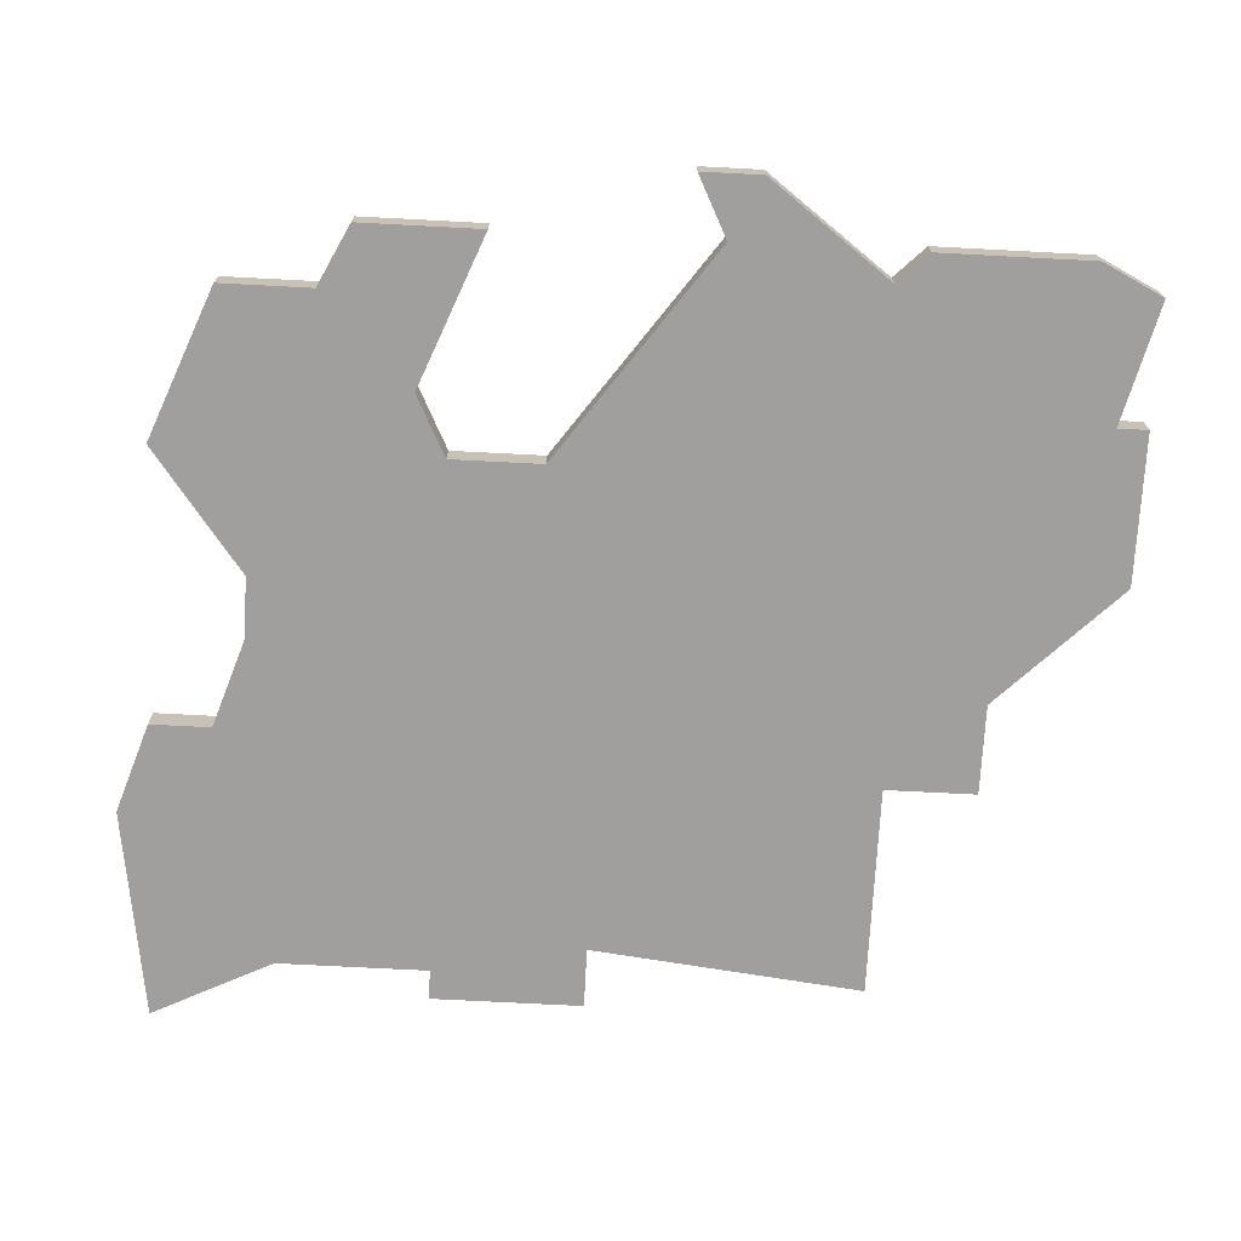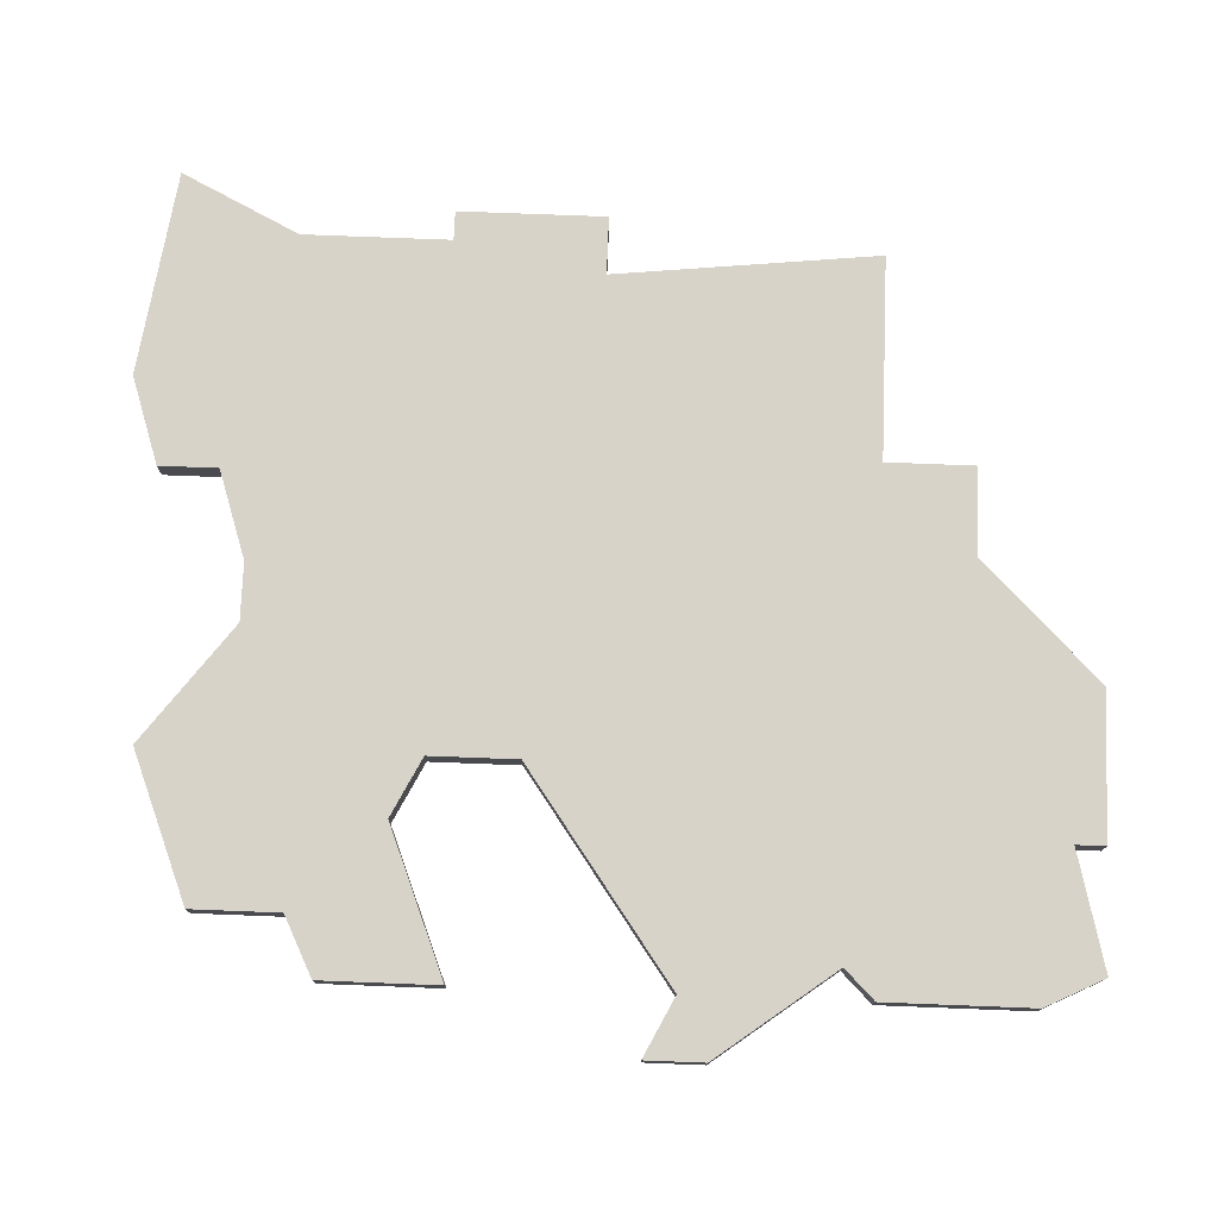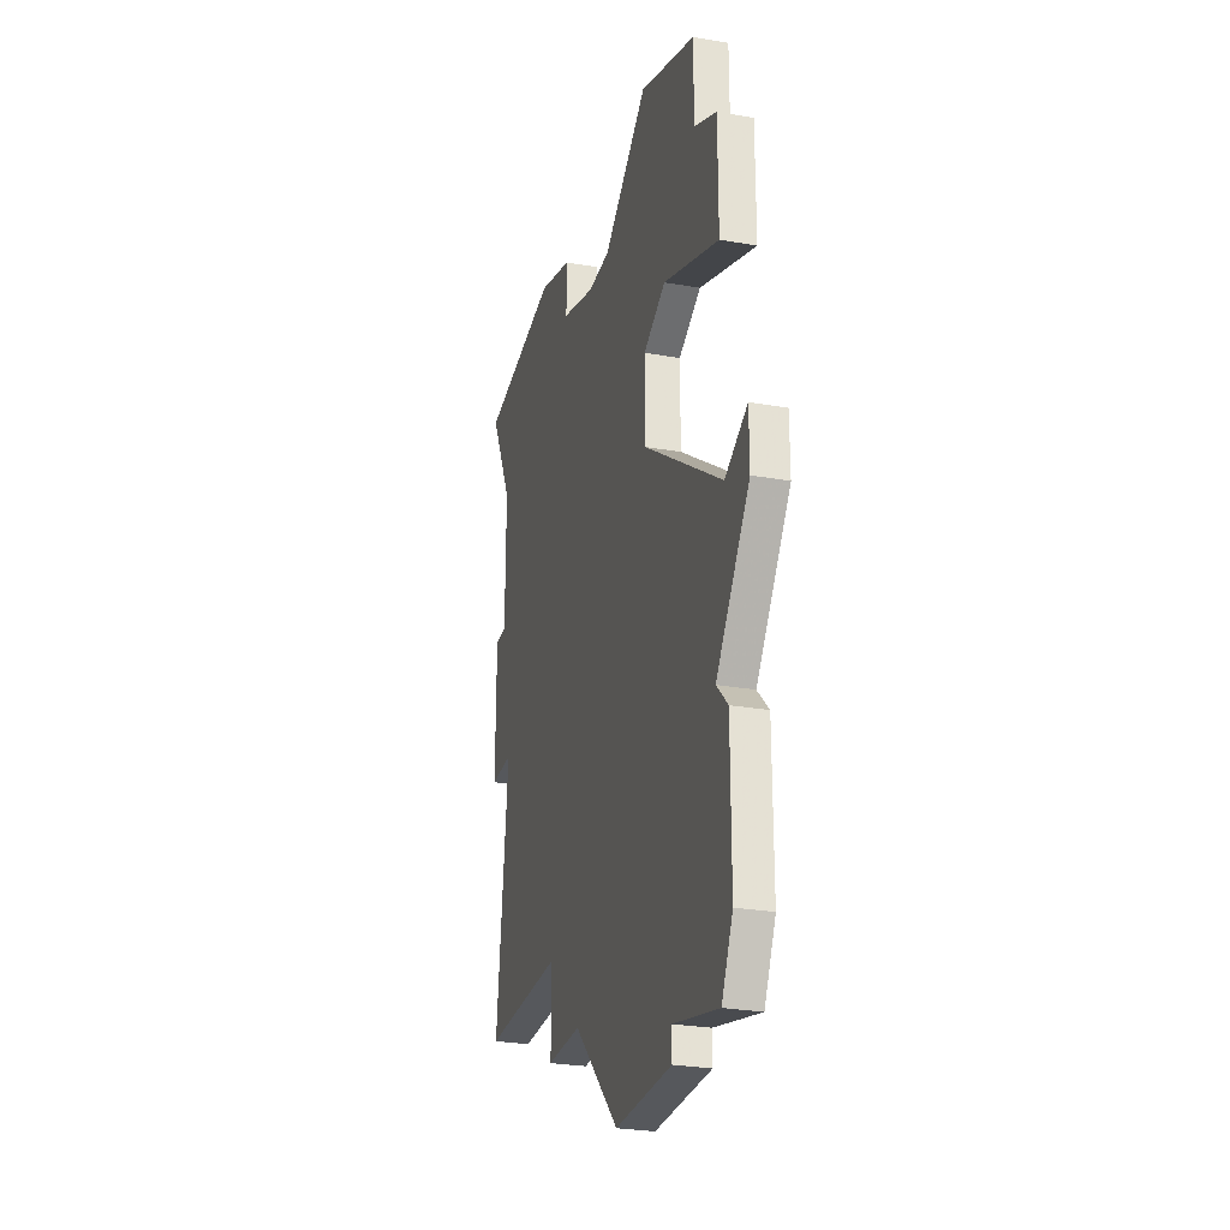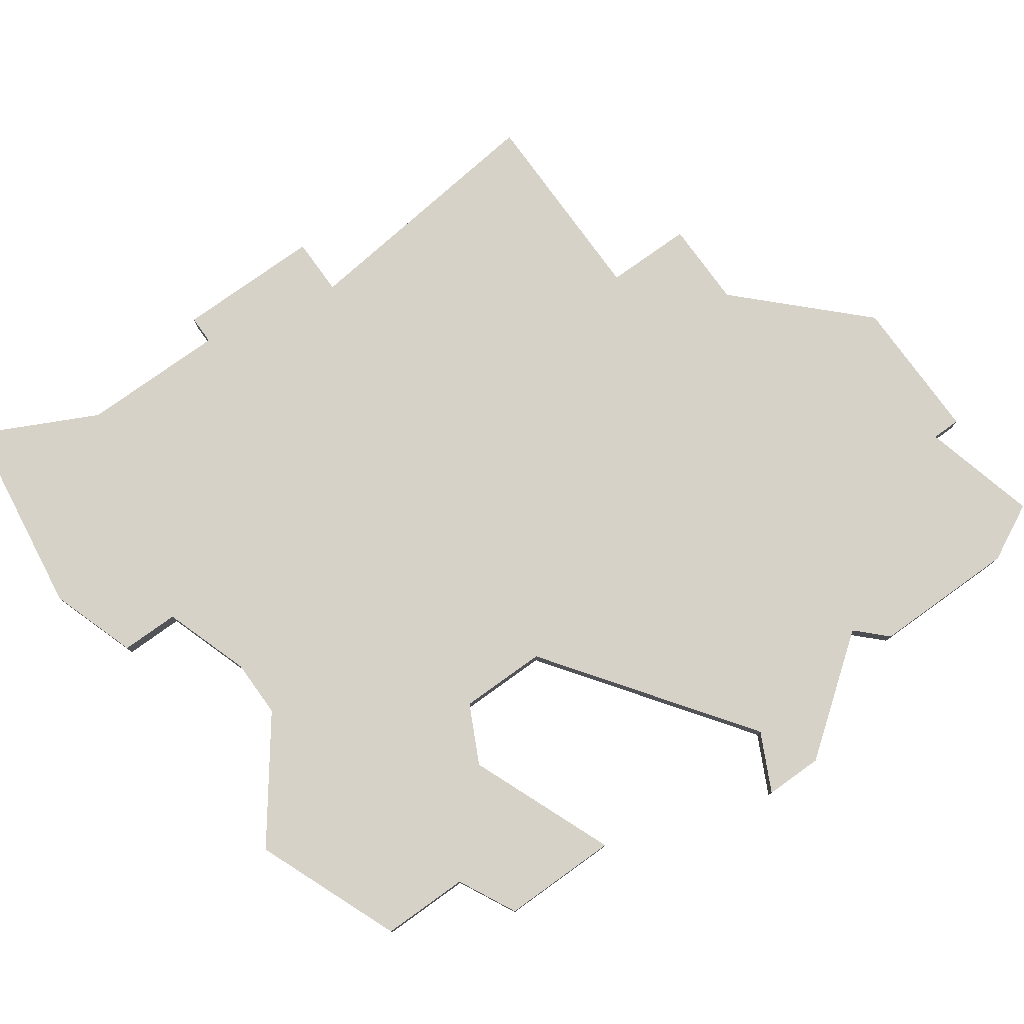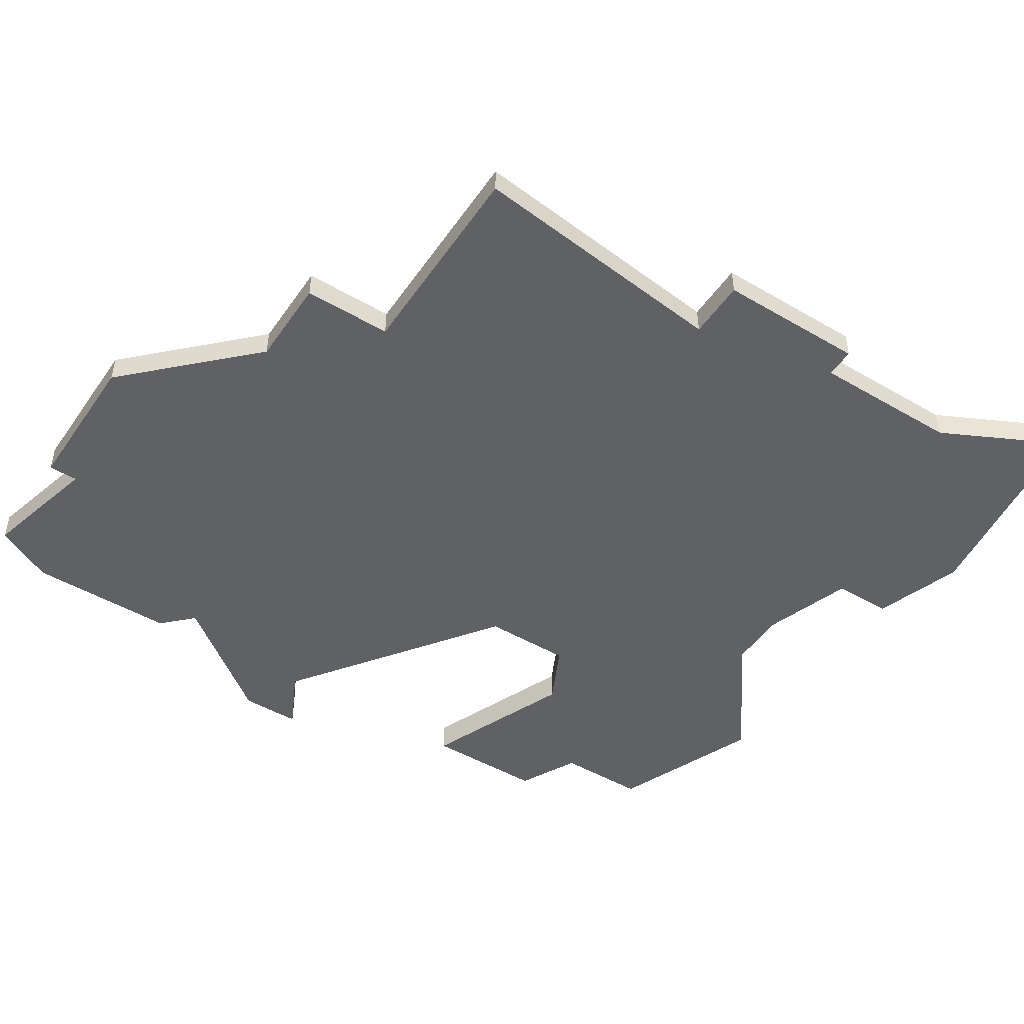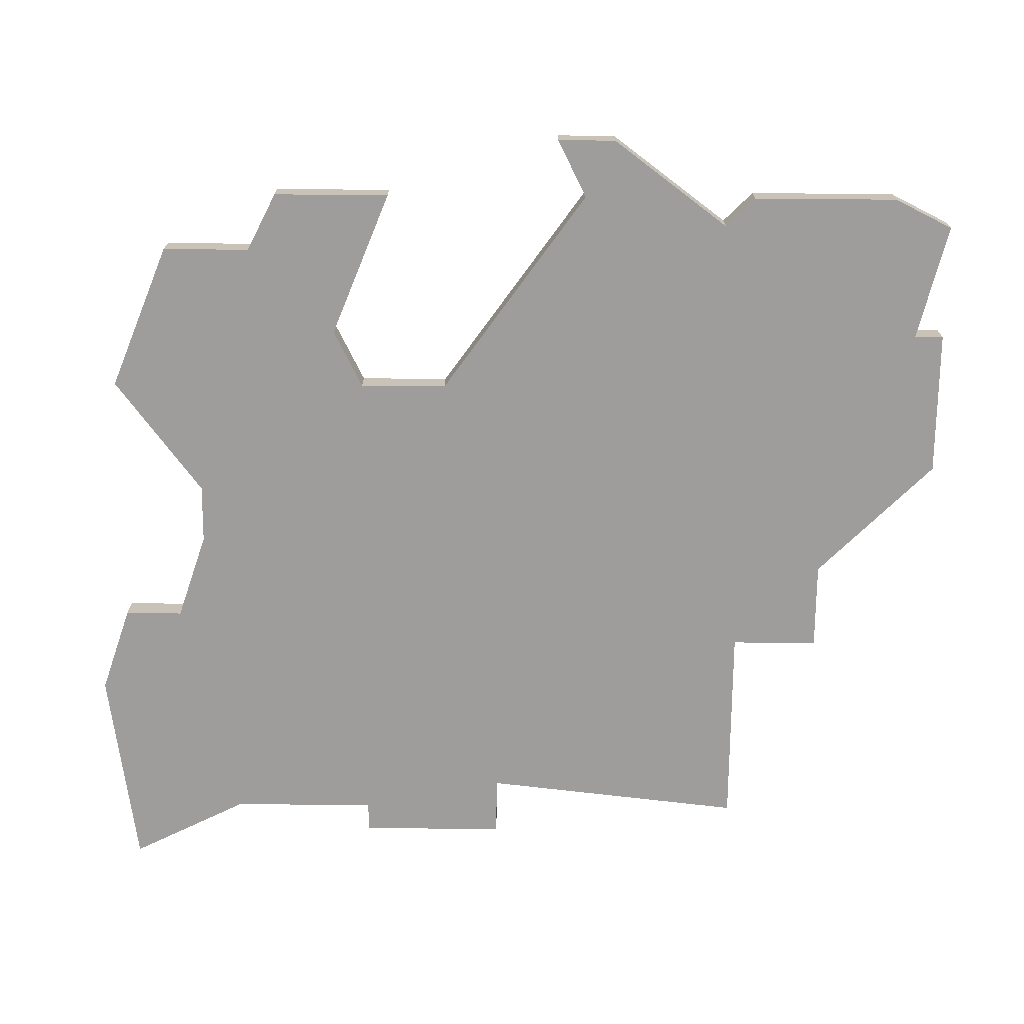
<metadata>
{"format":"obj","ext":"obj","renderer":"f3d","projection":"perspective","resolution":1024,"background":"white","views":[{"elev":-71.4,"azim":-93.0,"up":"+Z"},{"elev":76.0,"azim":-87.8,"up":"+Z"},{"elev":-27.7,"azim":-105.0,"up":"+Y"},{"elev":77.8,"azim":-125.7,"up":"+Z"},{"elev":-47.9,"azim":56.8,"up":"+Z"},{"elev":-70.6,"azim":-90.5,"up":"+Z"}]}
</metadata>
<code>
v 3277 -1394 0
v 3277 -1394 1
v 3285 -1390 0
v 3285 -1390 1
v 3268 -1396 0
v 3268 -1396 1
v 3268 -1393 0
v 3268 -1393 1
v 3276 -1421 0
v 3276 -1421 1
v 3292 -1391 0
v 3292 -1391 1
v 3267 -1421 0
v 3267 -1421 1
v 3267 -1413 0
v 3267 -1413 1
v 3283 -1414 0
v 3283 -1414 1
v 3283 -1417 0
v 3283 -1417 1
v 3291 -1405 0
v 3291 -1405 1
v 3291 -1400 0
v 3291 -1400 1
v 3266 -1397 0
v 3266 -1397 1
v 3266 -1414 0
v 3266 -1414 1
v 3266 -1408 0
v 3266 -1408 1
v 3266 -1401 0
v 3266 -1401 1
v 3266 -1419 0
v 3266 -1419 1
v 3282 -1391 0
v 3282 -1391 1
v 3282 -1393 0
v 3282 -1393 1
v 3290 -1414 0
v 3290 -1414 1
v 3290 -1400 0
v 3290 -1400 1
v 3290 -1395 0
v 3290 -1395 1
v 3273 -1391 0
v 3273 -1391 1
v 3273 -1400 0
v 3273 -1400 1
v 3273 -1403 0
v 3273 -1403 1
v 3289 -1405 0
v 3289 -1405 1
v 3264 -1407 0
v 3264 -1407 1
v 3264 -1409 0
v 3264 -1409 1
v 3280 -1417 0
v 3280 -1417 1
v 3271 -1421 0
v 3271 -1421 1
v 3271 -1399 0
v 3271 -1399 1
v 3271 -1420 0
v 3271 -1420 1
v 3279 -1394 0
v 3279 -1394 1
f 63 33 27
f 53 29 55
f 55 29 15
f 49 15 29
f 63 27 15
f 57 63 15
f 13 33 63
f 15 49 57
f 31 25 61
f 25 5 61
f 65 49 47
f 5 45 61
f 7 45 5
f 1 47 61
f 9 59 63
f 49 17 57
f 57 17 19
f 17 49 51
f 17 51 39
f 23 21 41
f 51 41 21
f 49 65 51
f 65 41 51
f 1 65 47
f 65 37 41
f 1 61 45
f 43 37 3
f 37 35 3
f 11 43 3
f 43 41 37
f 57 9 63
f 28 34 64
f 56 30 54
f 16 30 56
f 30 16 50
f 16 28 64
f 16 64 58
f 64 34 14
f 58 50 16
f 62 26 32
f 62 6 26
f 48 50 66
f 62 46 6
f 6 46 8
f 62 48 2
f 64 60 10
f 58 18 50
f 20 18 58
f 52 50 18
f 40 52 18
f 42 22 24
f 22 42 52
f 52 66 50
f 52 42 66
f 48 66 2
f 42 38 66
f 46 62 2
f 4 38 44
f 4 36 38
f 4 44 12
f 38 42 44
f 64 10 58
f 62 32 61
f 61 32 31
f 48 62 47
f 47 62 61
f 50 48 49
f 49 48 47
f 30 50 29
f 29 50 49
f 54 30 53
f 53 30 29
f 56 54 55
f 55 54 53
f 16 56 15
f 15 56 55
f 28 16 27
f 27 16 15
f 34 28 33
f 33 28 27
f 14 34 13
f 13 34 33
f 64 14 63
f 63 14 13
f 60 64 59
f 59 64 63
f 10 60 9
f 9 60 59
f 58 10 57
f 57 10 9
f 20 58 19
f 19 58 57
f 18 20 17
f 17 20 19
f 40 18 39
f 39 18 17
f 52 40 51
f 51 40 39
f 22 52 21
f 21 52 51
f 24 22 23
f 23 22 21
f 42 24 41
f 41 24 23
f 44 42 43
f 43 42 41
f 12 44 11
f 11 44 43
f 4 12 3
f 3 12 11
f 36 4 35
f 35 4 3
f 38 36 37
f 37 36 35
f 66 38 65
f 65 38 37
f 2 66 1
f 1 66 65
f 46 2 45
f 45 2 1
f 8 46 7
f 7 46 45
f 6 8 5
f 5 8 7
f 32 26 31
f 31 26 25
f 26 6 25
f 25 6 5

</code>
